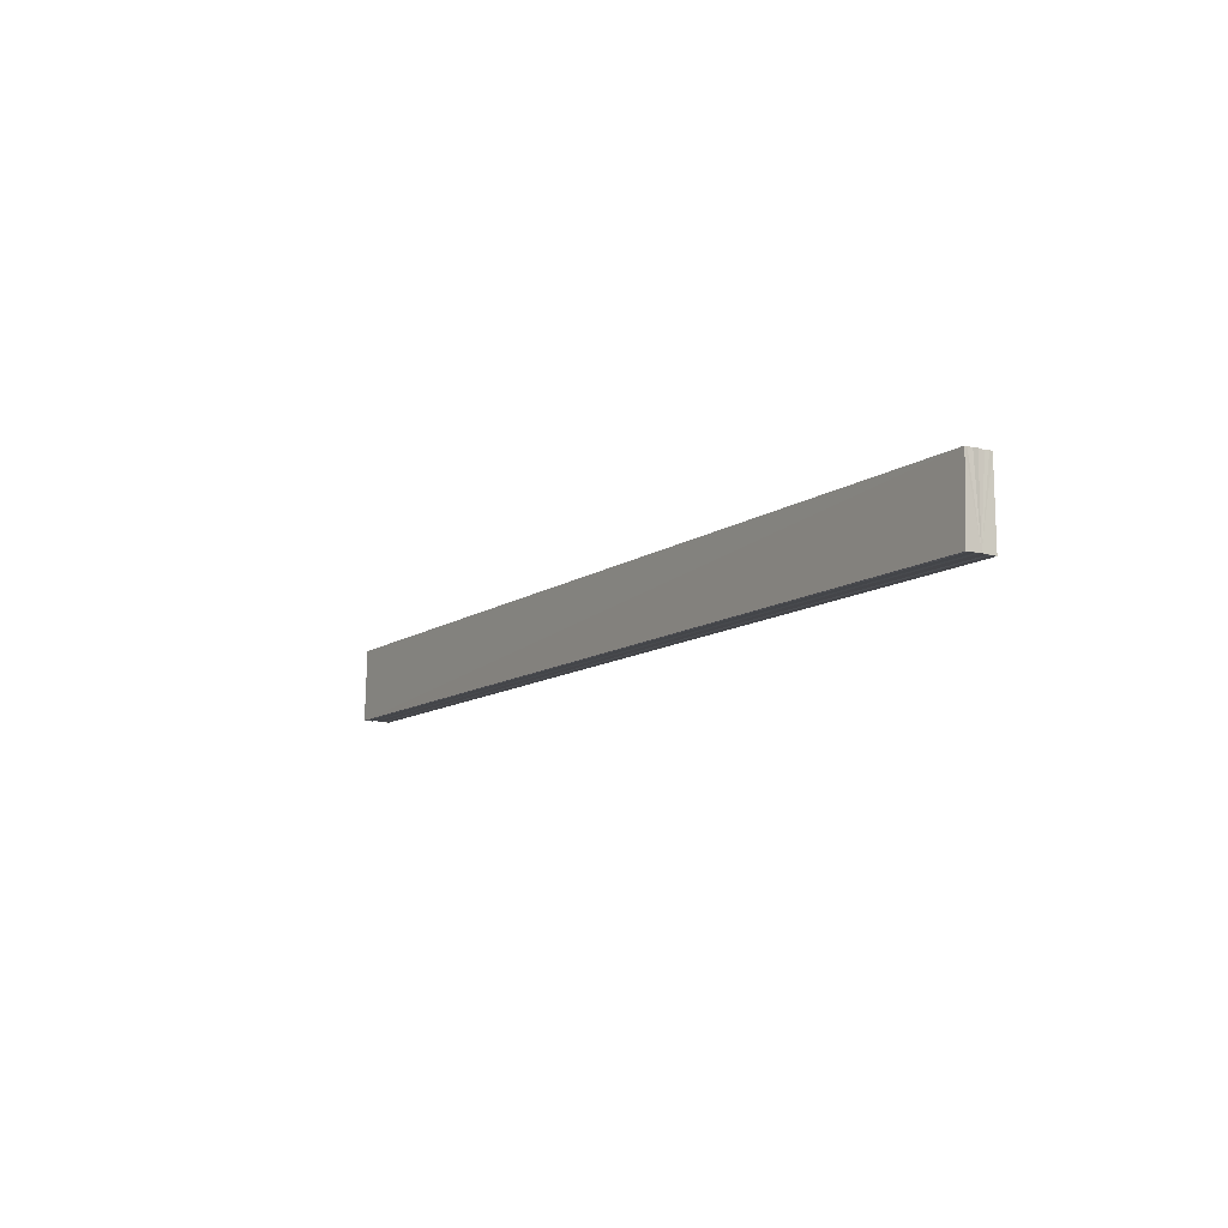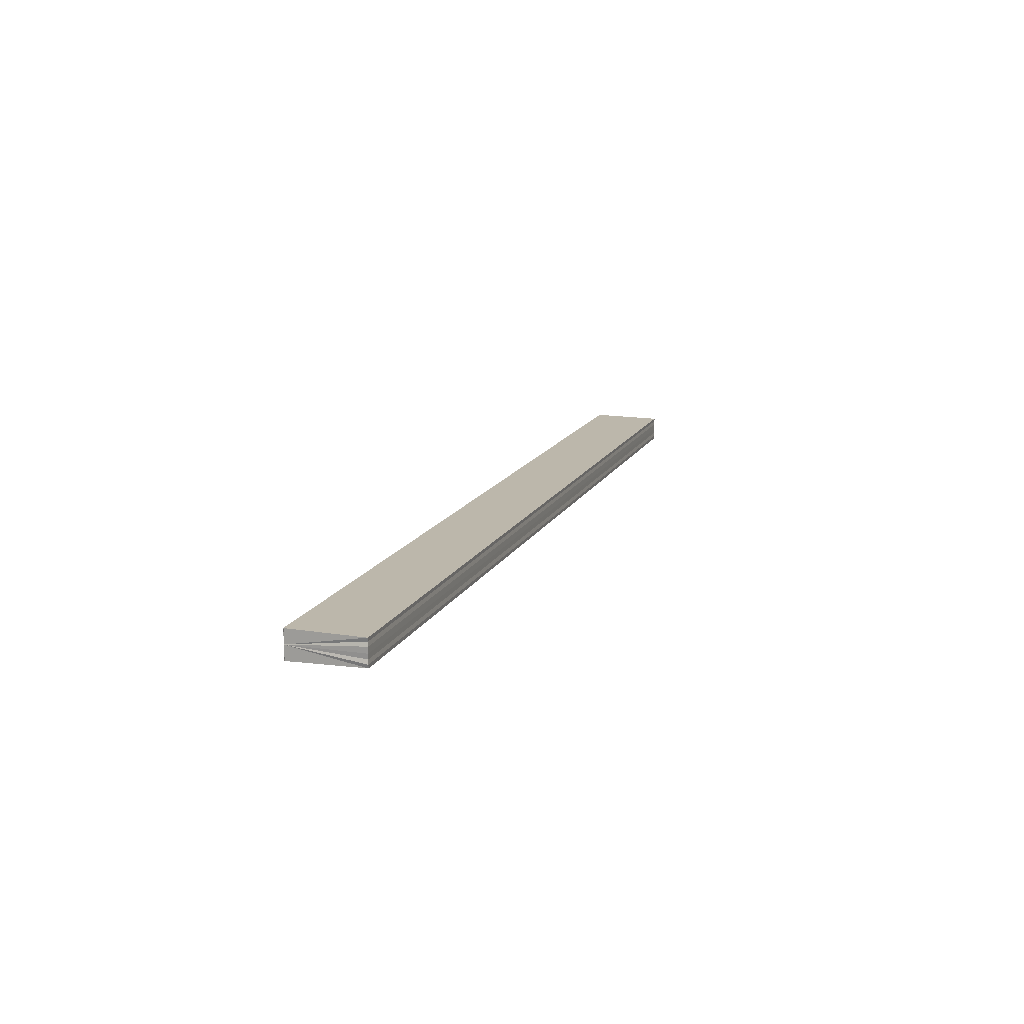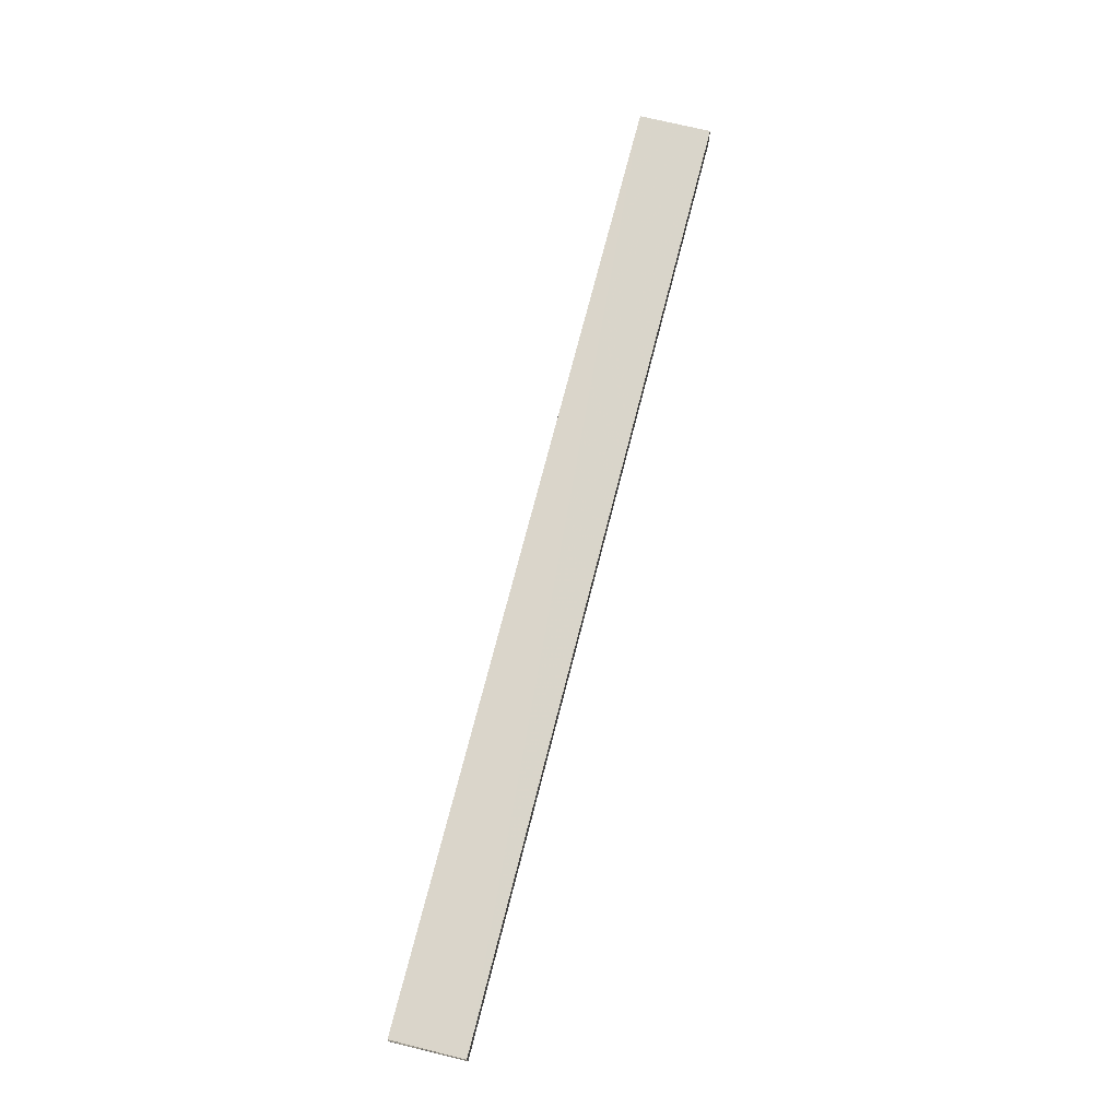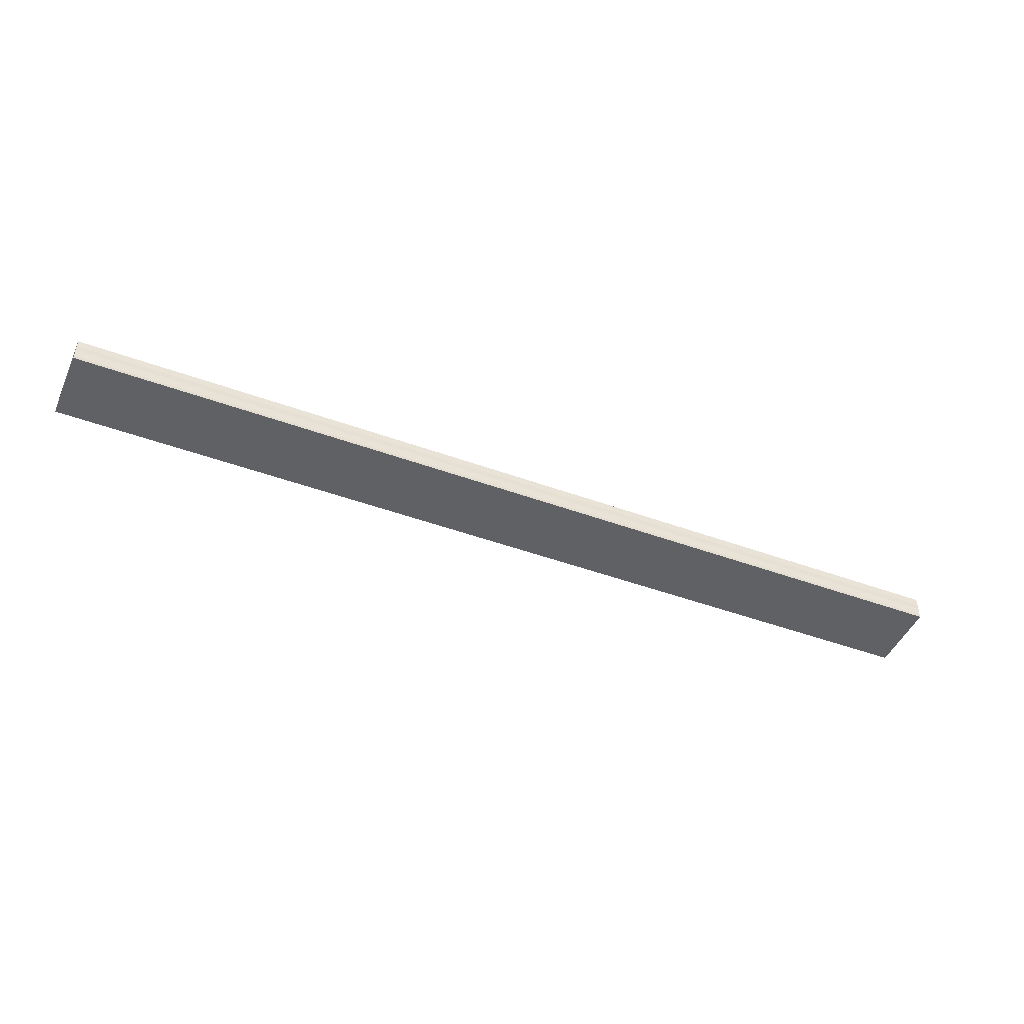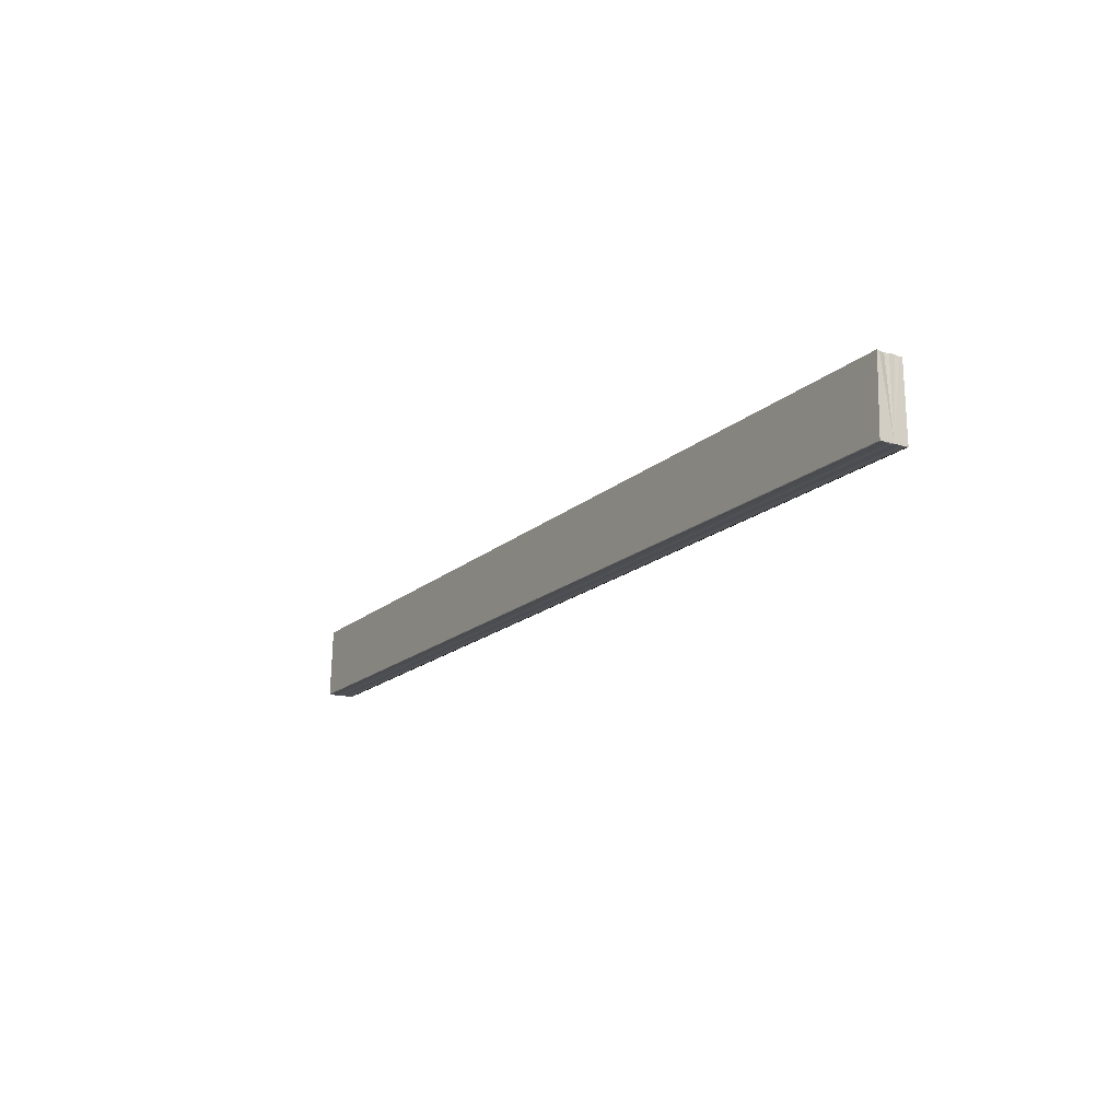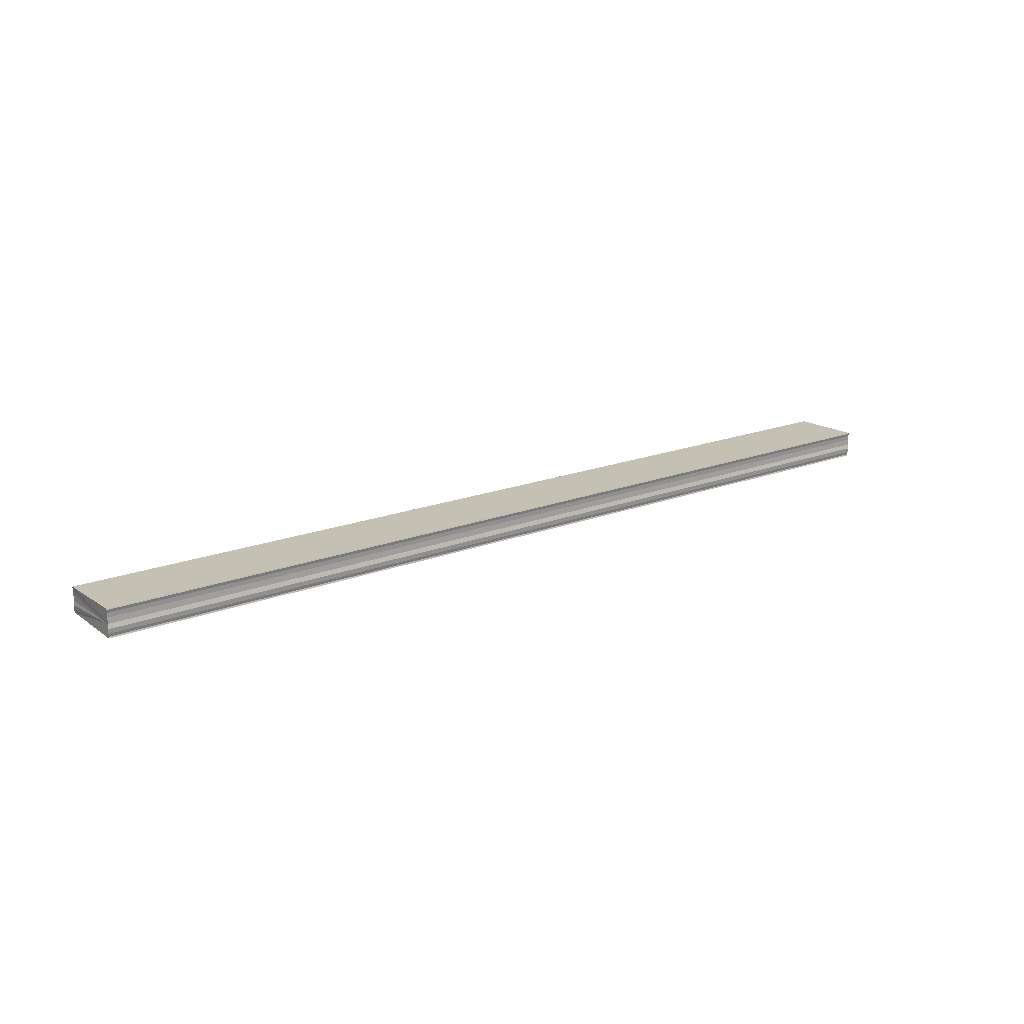
<metadata>
{"format":"obj","ext":"obj","renderer":"f3d","projection":"perspective","resolution":1024,"background":"white","views":[{"elev":-11.0,"azim":-121.7,"up":"+Y"},{"elev":14.2,"azim":108.4,"up":"+Z"},{"elev":74.3,"azim":-75.5,"up":"+Z"},{"elev":-46.5,"azim":157.4,"up":"+Z"},{"elev":-17.5,"azim":-121.8,"up":"+Y"},{"elev":18.3,"azim":-37.0,"up":"+Z"}]}
</metadata>
<code>
o 24347
v 2228 1863 14.64
v 2228 1863 14.64
v 2228 1863 14.64
v 2228 1863 14.64
v 2228 1863 14.64
v 2228 1863 14.64
v 2228 1863 14.64
v 2228 1863 14.65
v 2228 1863 14.65
v 2228 1863 14.65
v 2228 1863 14.65
v 2228 1863 14.64
v 2228 1863 14.64
v 2228 1863 14.64
v 2228 1863 14.65
v 2228 1863 14.65
v 2228 1863 14.65
v 2228 1863 14.65
v 2228 1863 14.65
v 2228 1863 14.65
v 2228 1863 14.65
v 2228 1863 14.65
v 2228 1863 14.65
v 2228 1863 14.65
v 2228 1863 14.65
v 2228 1863 14.65
v 2228 1863 14.65
v 2228 1863 14.65
v 2228 1863 14.65
v 2228 1863 14.65
v 2228 1863 14.65
v 2228 1863 14.65
v 2228 1863 14.65
v 2228 1863 14.65
v 2228 1863 14.65
v 2228 1863 14.65
v 2228 1863 14.65
v 2228 1863 14.64
v 2228 1863 14.64
v 2228 1863 14.64
v 2228 1863 14.64
v 2228 1863 14.64
v 2228 1863 14.64
v 2228 1863 14.64
v 2228 1863 14.64
v 2228 1863 14.64
v 2228 1863 14.65
v 2228 1863 14.64
v 2228 1863 14.65
v 2228 1863 14.65
v 2228 1863 14.65
v 2228 1863 14.65
v 2228 1863 14.65
v 2228 1863 14.65
v 2228 1863 14.65
v 2228 1863 14.65
v 2228 1863 14.65
v 2228 1863 14.65
v 2228 1863 14.65
v 2228 1863 14.65
v 2228 1863 14.65
v 2228 1863 14.65
v 2228 1863 14.65
v 2228 1863 14.65
v 2228 1863 14.64
v 2228 1863 14.65
v 2228 1863 14.64
v 2228 1863 14.64
f 1 2 3
f 4 2 5
f 2 6 5
f 5 6 7
f 6 8 7
f 7 8 9
f 8 10 9
f 9 10 11
f 11 12 13
f 11 14 12
f 11 15 14
f 11 16 15
f 11 17 16
f 11 18 17
f 11 19 18
f 11 20 19
f 21 22 20
f 23 24 21
f 25 23 21
f 26 23 25
f 27 26 25
f 28 26 27
f 11 28 27
f 10 28 11
f 10 29 22
f 30 29 31
f 32 33 30
f 10 34 29
f 10 35 34
f 10 36 35
f 10 37 36
f 10 38 37
f 10 39 38
f 10 40 39
f 41 40 42
f 43 44 41
f 45 39 46
f 47 48 45
f 49 50 47
f 51 52 49
f 53 54 51
f 55 56 53
f 57 58 55
f 58 59 60
f 59 61 62
f 61 63 64
f 63 65 66
f 65 67 68

</code>
